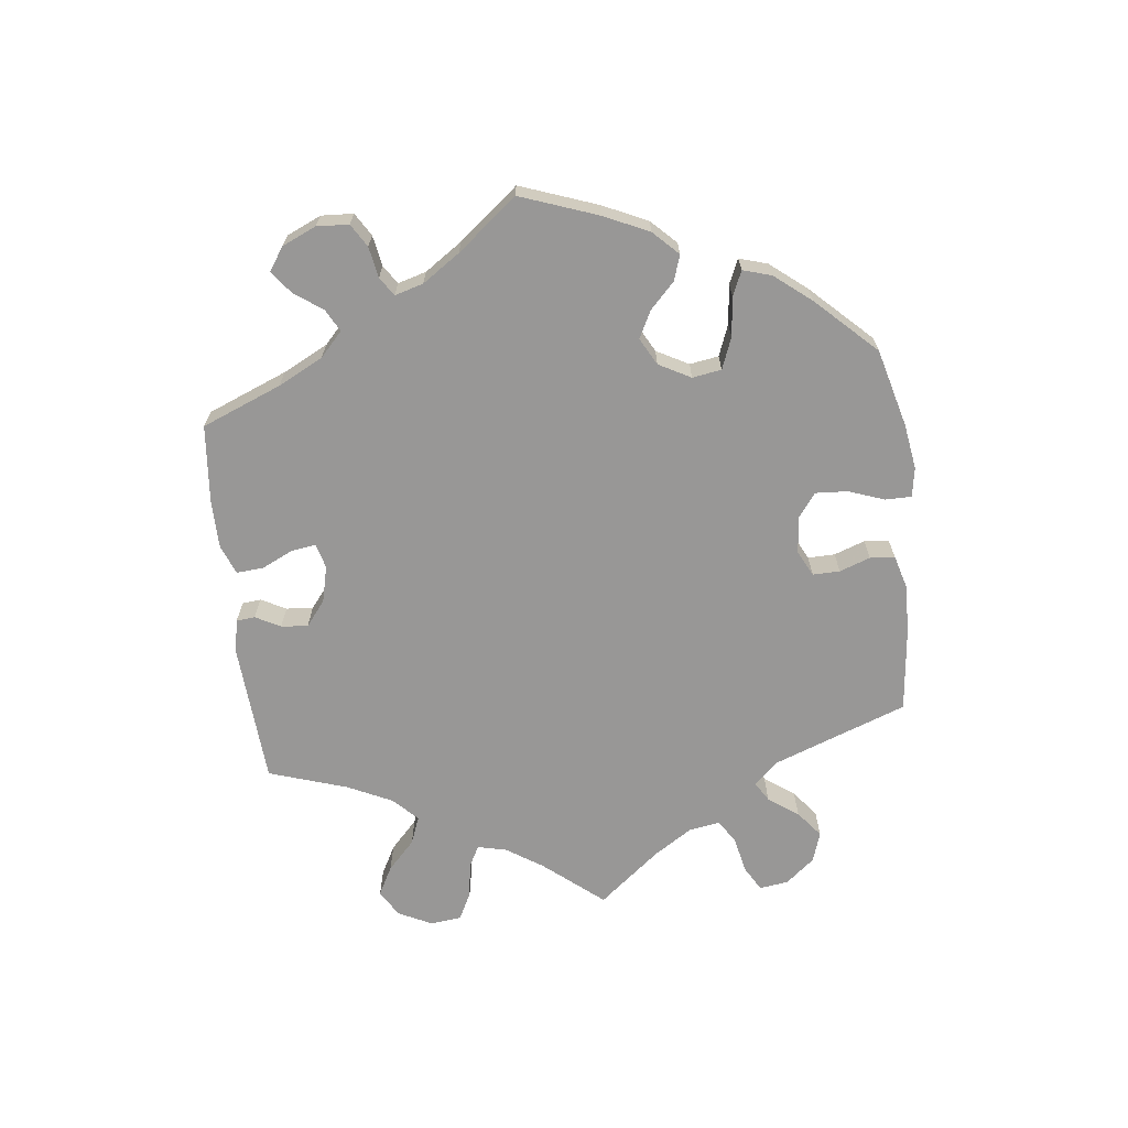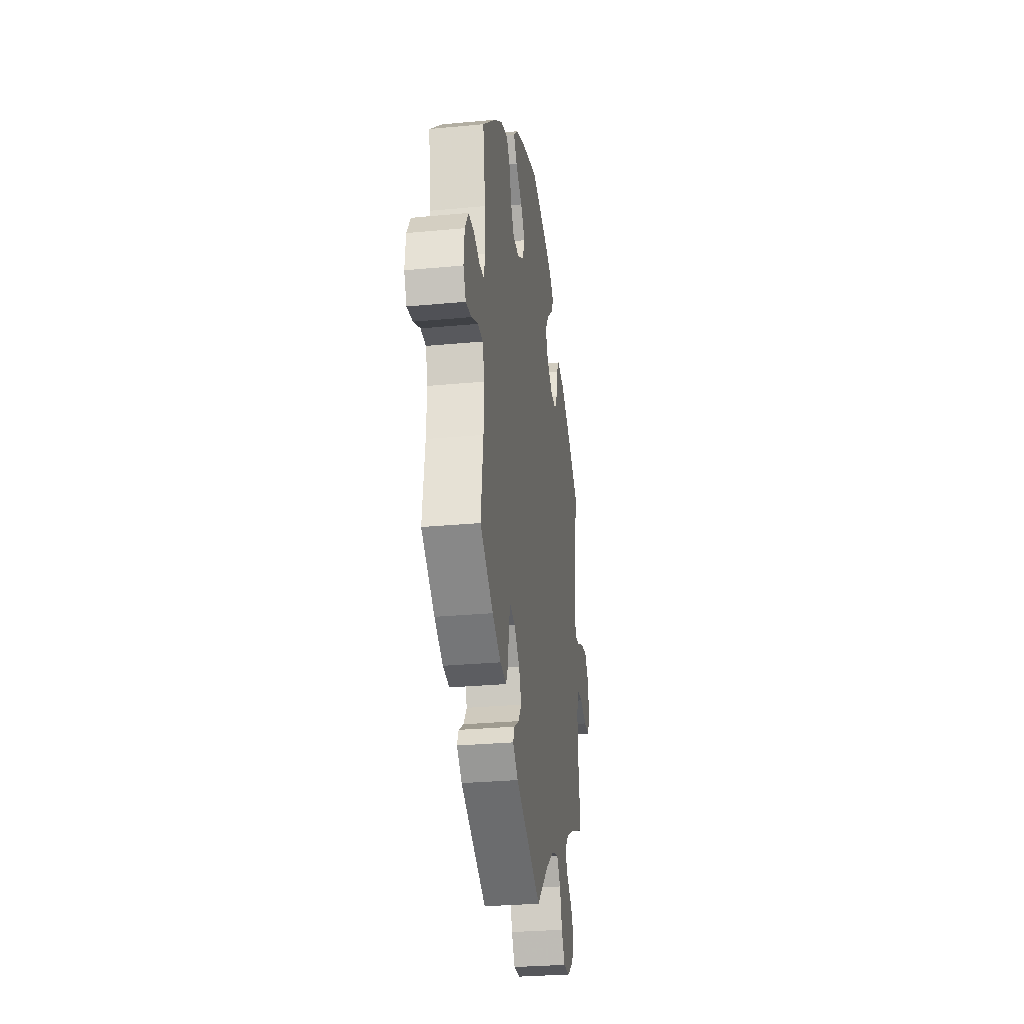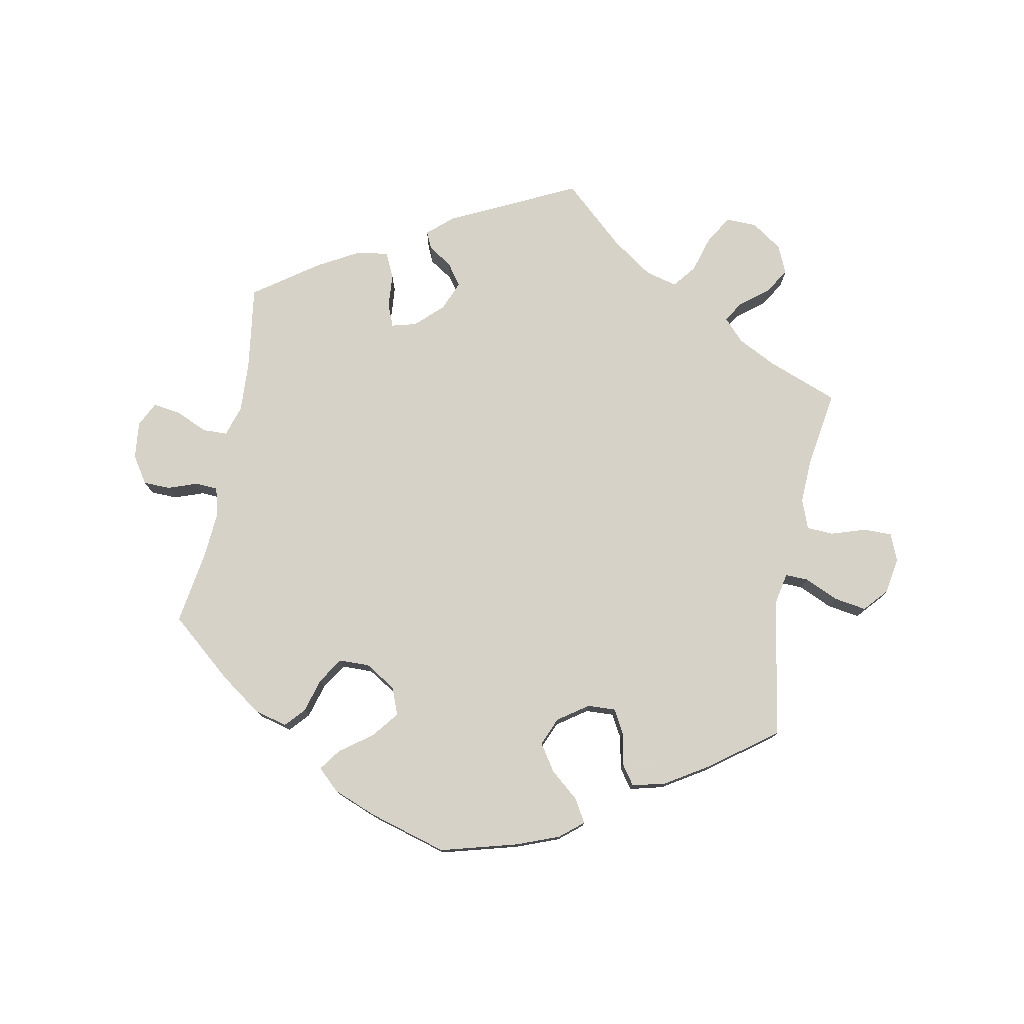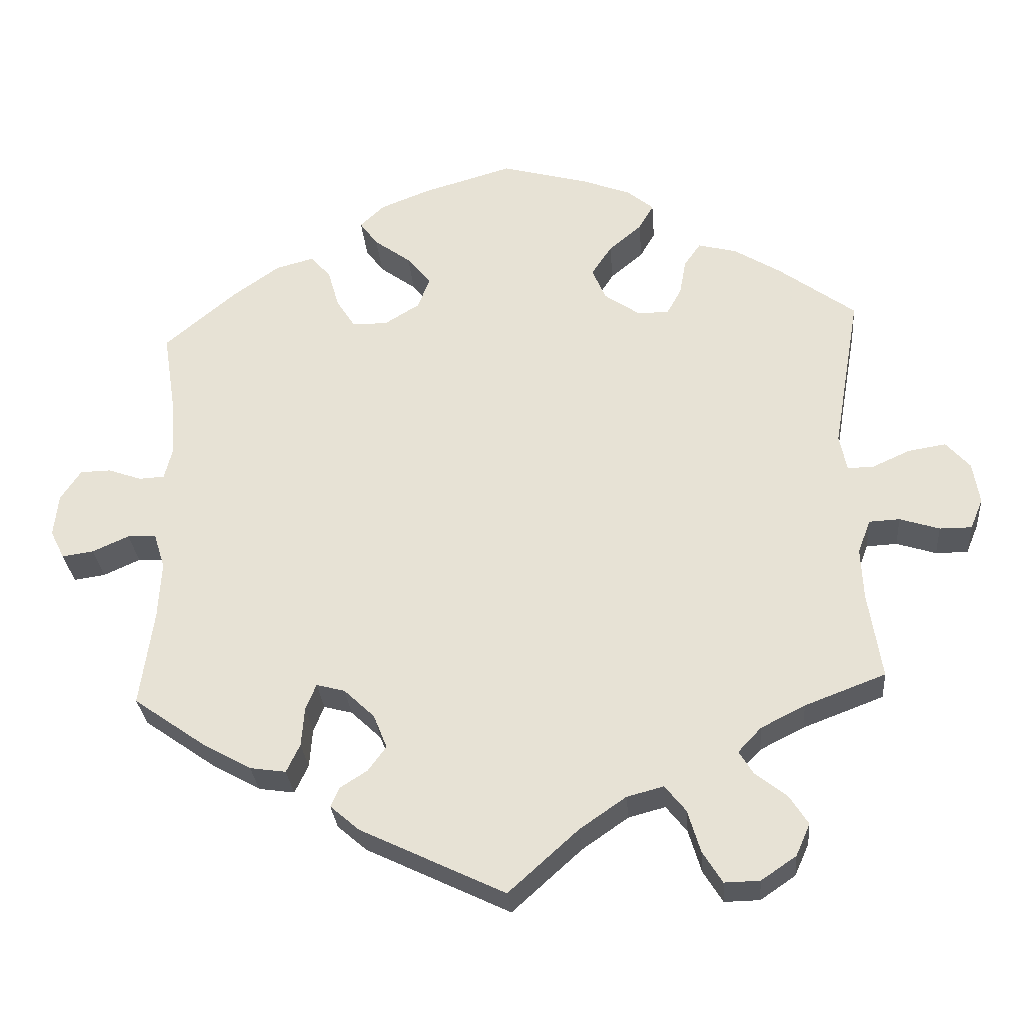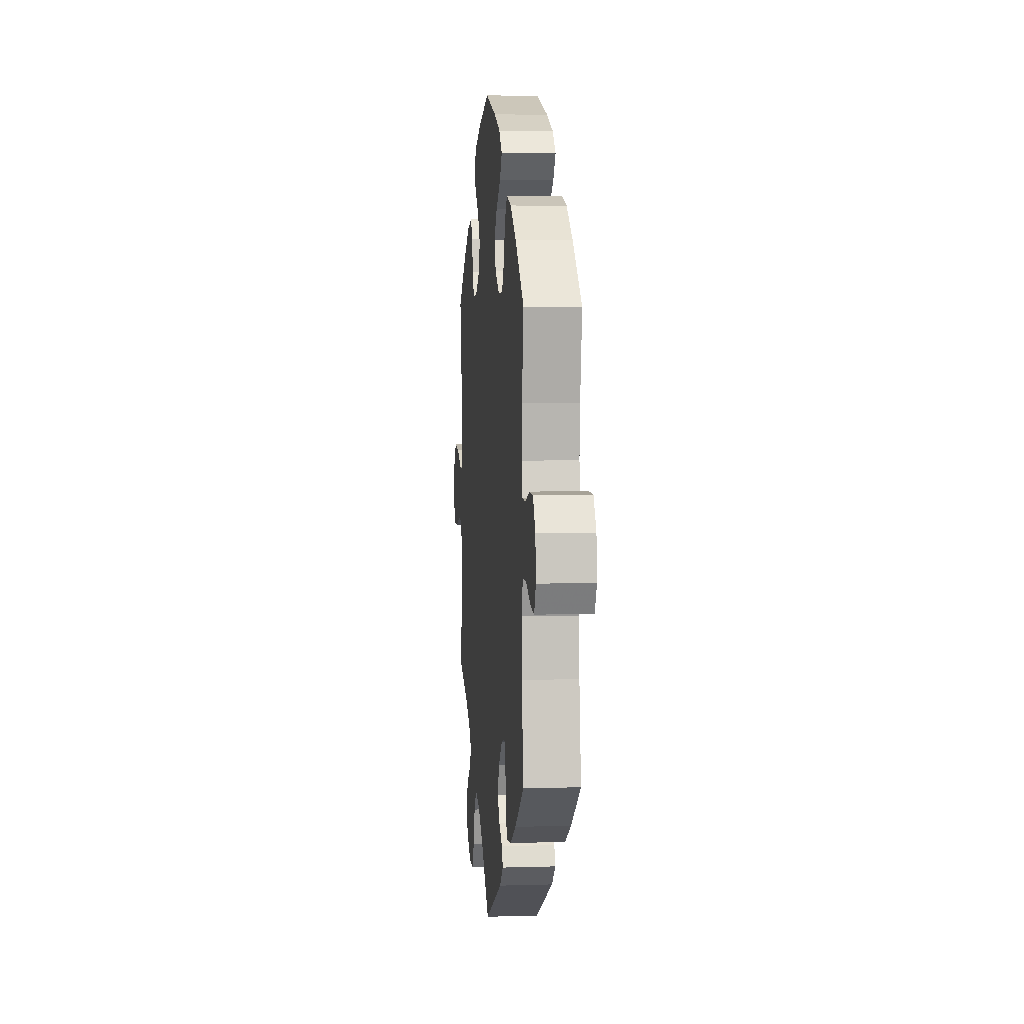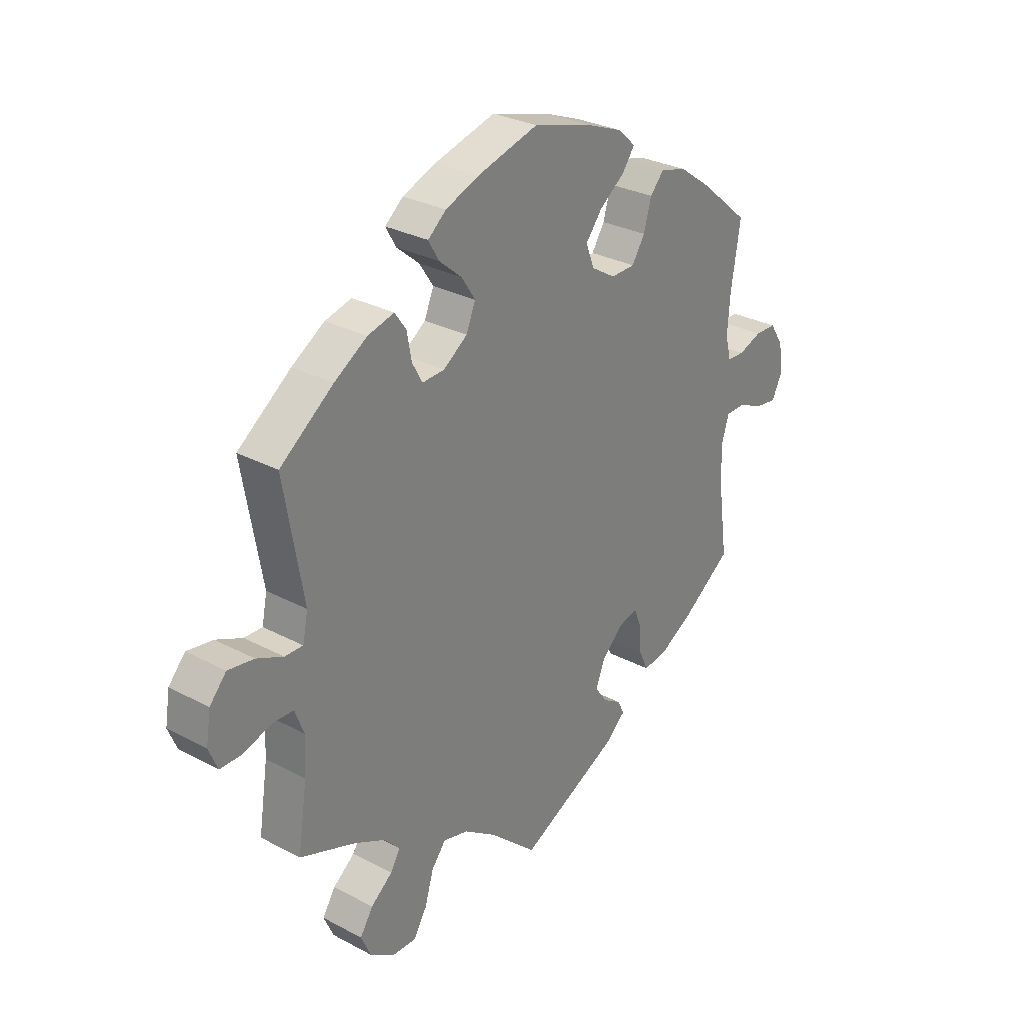
<metadata>
{"format":"obj","ext":"obj","renderer":"f3d","projection":"perspective","resolution":1024,"background":"white","views":[{"elev":-68.3,"azim":-53.4,"up":"+Y"},{"elev":-28.5,"azim":-81.9,"up":"+Z"},{"elev":77.3,"azim":10.8,"up":"+Y"},{"elev":-29.6,"azim":4.7,"up":"+Z"},{"elev":5.1,"azim":-95.5,"up":"+Z"},{"elev":29.4,"azim":128.1,"up":"+Z"}]}
</metadata>
<code>
v 0.464 0.07 0.077
v 0.474 0.07 0.028
v 0.509 0.07 0.029
v 0.56 0.07 0.052
v 0.61 0.07 0.06
v 0.642 0.07 0.024
v 0.651 0.07 -0.032
v 0.634 0.07 -0.073
v 0.591 0.07 -0.073
v 0.538 0.07 -0.056
v 0.497 0.07 -0.058
v 0.48 0.07 -0.103
v 0.483 0.07 -0.172
v 0.501 0.07 -0.289
v 0.393 0.07 -0.33
v 0.334 0.07 -0.36
v 0.303 0.07 -0.393
v 0.322 0.07 -0.424
v 0.364 0.07 -0.457
v 0.389 0.07 -0.496
v 0.37 0.07 -0.539
v 0.323 0.07 -0.571
v 0.276 0.07 -0.572
v 0.25 0.07 -0.53
v 0.233 0.07 -0.473
v 0.205 0.07 -0.438
v 0.156 0.07 -0.451
v 0.094 0.07 -0.494
v 0.001 0.07 -0.578
v -0.192 0.07 -0.485
v -0.231 0.07 -0.451
v -0.219 0.07 -0.425
v -0.183 0.07 -0.402
v -0.159 0.07 -0.369
v -0.177 0.07 -0.324
v -0.218 0.07 -0.285
v -0.256 0.07 -0.275
v -0.27 0.07 -0.31
v -0.274 0.07 -0.362
v -0.292 0.07 -0.4
v -0.34 0.07 -0.393
v -0.403 0.07 -0.358
v -0.501 0.07 -0.289
v -0.483 0.07 -0.16
v -0.479 0.07 -0.083
v -0.494 0.07 -0.035
v -0.532 0.07 -0.034
v -0.581 0.07 -0.056
v -0.623 0.07 -0.062
v -0.642 0.07 -0.024
v -0.636 0.07 0.033
v -0.609 0.07 0.074
v -0.568 0.07 0.075
v -0.523 0.07 0.059
v -0.489 0.07 0.061
v -0.478 0.07 0.105
v -0.483 0.07 0.174
v -0.501 0.07 0.289
v -0.405 0.07 0.37
v -0.343 0.07 0.414
v -0.292 0.07 0.428
v -0.265 0.07 0.398
v -0.25 0.07 0.346
v -0.225 0.07 0.307
v -0.178 0.07 0.306
v -0.131 0.07 0.335
v -0.115 0.07 0.377
v -0.147 0.07 0.417
v -0.196 0.07 0.453
v -0.22 0.07 0.486
v -0.187 0.07 0.517
v -0.121 0.07 0.543
v -0.001 0.07 0.578
v 0.117 0.07 0.546
v 0.182 0.07 0.521
v 0.217 0.07 0.492
v 0.197 0.07 0.457
v 0.153 0.07 0.42
v 0.126 0.07 0.379
v 0.144 0.07 0.336
v 0.19 0.07 0.304
v 0.233 0.07 0.302
v 0.253 0.07 0.338
v 0.262 0.07 0.387
v 0.284 0.07 0.418
v 0.335 0.07 0.405
v 0.398 0.07 0.366
v 0.501 0.07 0.29
v 0.464 0 0.077
v 0.474 0 0.028
v 0.509 0 0.029
v 0.56 0 0.052
v 0.61 0 0.06
v 0.642 0 0.024
v 0.651 0 -0.032
v 0.634 0 -0.073
v 0.591 0 -0.073
v 0.538 0 -0.056
v 0.497 0 -0.058
v 0.48 0 -0.103
v 0.483 0 -0.172
v 0.501 0 -0.289
v 0.393 0 -0.33
v 0.334 0 -0.36
v 0.303 0 -0.393
v 0.322 0 -0.424
v 0.364 0 -0.457
v 0.389 0 -0.496
v 0.37 0 -0.539
v 0.323 0 -0.571
v 0.276 0 -0.572
v 0.25 0 -0.53
v 0.233 0 -0.473
v 0.205 0 -0.438
v 0.156 0 -0.451
v 0.094 0 -0.494
v 0.001 0 -0.578
v -0.192 0 -0.485
v -0.231 0 -0.451
v -0.219 0 -0.425
v -0.183 0 -0.402
v -0.159 0 -0.369
v -0.177 0 -0.324
v -0.218 0 -0.285
v -0.256 0 -0.275
v -0.27 0 -0.31
v -0.274 0 -0.362
v -0.292 0 -0.4
v -0.34 0 -0.393
v -0.403 0 -0.358
v -0.501 0 -0.289
v -0.483 0 -0.16
v -0.479 0 -0.083
v -0.494 0 -0.035
v -0.532 0 -0.034
v -0.581 0 -0.056
v -0.623 0 -0.062
v -0.642 0 -0.024
v -0.636 0 0.033
v -0.609 0 0.074
v -0.568 0 0.075
v -0.523 0 0.059
v -0.489 0 0.061
v -0.478 0 0.105
v -0.483 0 0.174
v -0.501 0 0.289
v -0.405 0 0.37
v -0.343 0 0.414
v -0.292 0 0.428
v -0.265 0 0.398
v -0.25 0 0.346
v -0.225 0 0.307
v -0.178 0 0.306
v -0.131 0 0.335
v -0.115 0 0.377
v -0.147 0 0.417
v -0.196 0 0.453
v -0.22 0 0.486
v -0.187 0 0.517
v -0.121 0 0.543
v -0.001 0 0.578
v 0.117 0 0.546
v 0.182 0 0.521
v 0.217 0 0.492
v 0.197 0 0.457
v 0.153 0 0.42
v 0.126 0 0.379
v 0.144 0 0.336
v 0.19 0 0.304
v 0.233 0 0.302
v 0.253 0 0.338
v 0.262 0 0.387
v 0.284 0 0.418
v 0.335 0 0.405
v 0.398 0 0.366
v 0.501 0 0.29
f 87 88 1
f 86 87 1 2
f 83 84 85 86
f 82 83 86 2
f 81 82 2
f 80 81 2
f 75 76 77 78
f 75 78 79
f 74 75 79
f 73 74 79
f 72 73 79 80
f 68 69 70 71
f 67 68 71 72
f 60 61 62 63
f 60 63 64
f 57 58 59 60
f 56 57 60 64
f 55 56 64 65
f 51 52 53 54
f 51 54 55
f 50 51 55
f 47 48 49 50
f 46 47 50 55
f 45 46 55 65
f 41 42 43 44
f 38 39 40 41
f 37 38 41 44
f 36 37 44 45
f 30 31 32 33
f 28 29 30 33
f 27 28 33 34
f 26 27 34 35
f 22 23 24 25
f 22 25 26
f 21 22 26
f 18 19 20 21
f 17 18 21 26
f 16 17 26 35
f 13 14 15
f 12 13 15 16
f 11 12 16 35
f 7 8 9 10
f 7 10 11
f 6 7 11
f 3 4 5 6
f 2 3 6 11
f 67 72 80 2
f 36 45 65 66
f 35 36 66 67
f 2 11 35 67
f 89 176 175
f 90 89 175 174
f 174 173 172 171
f 90 174 171 170
f 90 170 169
f 90 169 168
f 166 165 164 163
f 167 166 163
f 167 163 162
f 167 162 161
f 168 167 161 160
f 159 158 157 156
f 160 159 156 155
f 151 150 149 148
f 152 151 148
f 148 147 146 145
f 152 148 145 144
f 153 152 144 143
f 142 141 140 139
f 143 142 139
f 143 139 138
f 138 137 136 135
f 143 138 135 134
f 153 143 134 133
f 132 131 130 129
f 129 128 127 126
f 132 129 126 125
f 133 132 125 124
f 121 120 119 118
f 121 118 117 116
f 122 121 116 115
f 123 122 115 114
f 113 112 111 110
f 114 113 110
f 114 110 109
f 109 108 107 106
f 114 109 106 105
f 123 114 105 104
f 103 102 101
f 104 103 101 100
f 123 104 100 99
f 98 97 96 95
f 99 98 95
f 99 95 94
f 94 93 92 91
f 99 94 91 90
f 90 168 160 155
f 154 153 133 124
f 155 154 124 123
f 155 123 99 90
f 1 89 90 2
f 2 90 91 3
f 3 91 92 4
f 4 92 93 5
f 5 93 94 6
f 6 94 95 7
f 7 95 96 8
f 8 96 97 9
f 9 97 98 10
f 10 98 99 11
f 11 99 100 12
f 12 100 101 13
f 13 101 102 14
f 14 102 103 15
f 15 103 104 16
f 16 104 105 17
f 17 105 106 18
f 18 106 107 19
f 19 107 108 20
f 20 108 109 21
f 21 109 110 22
f 22 110 111 23
f 23 111 112 24
f 24 112 113 25
f 25 113 114 26
f 26 114 115 27
f 27 115 116 28
f 28 116 117 29
f 29 117 118 30
f 30 118 119 31
f 31 119 120 32
f 32 120 121 33
f 33 121 122 34
f 34 122 123 35
f 35 123 124 36
f 36 124 125 37
f 37 125 126 38
f 38 126 127 39
f 39 127 128 40
f 40 128 129 41
f 41 129 130 42
f 42 130 131 43
f 43 131 132 44
f 44 132 133 45
f 45 133 134 46
f 46 134 135 47
f 47 135 136 48
f 48 136 137 49
f 49 137 138 50
f 50 138 139 51
f 51 139 140 52
f 52 140 141 53
f 53 141 142 54
f 54 142 143 55
f 55 143 144 56
f 56 144 145 57
f 57 145 146 58
f 58 146 147 59
f 59 147 148 60
f 60 148 149 61
f 61 149 150 62
f 62 150 151 63
f 63 151 152 64
f 64 152 153 65
f 65 153 154 66
f 66 154 155 67
f 67 155 156 68
f 68 156 157 69
f 69 157 158 70
f 70 158 159 71
f 71 159 160 72
f 72 160 161 73
f 73 161 162 74
f 74 162 163 75
f 75 163 164 76
f 76 164 165 77
f 77 165 166 78
f 78 166 167 79
f 79 167 168 80
f 80 168 169 81
f 81 169 170 82
f 82 170 171 83
f 83 171 172 84
f 84 172 173 85
f 85 173 174 86
f 86 174 175 87
f 87 175 176 88
f 88 176 89 1

</code>
